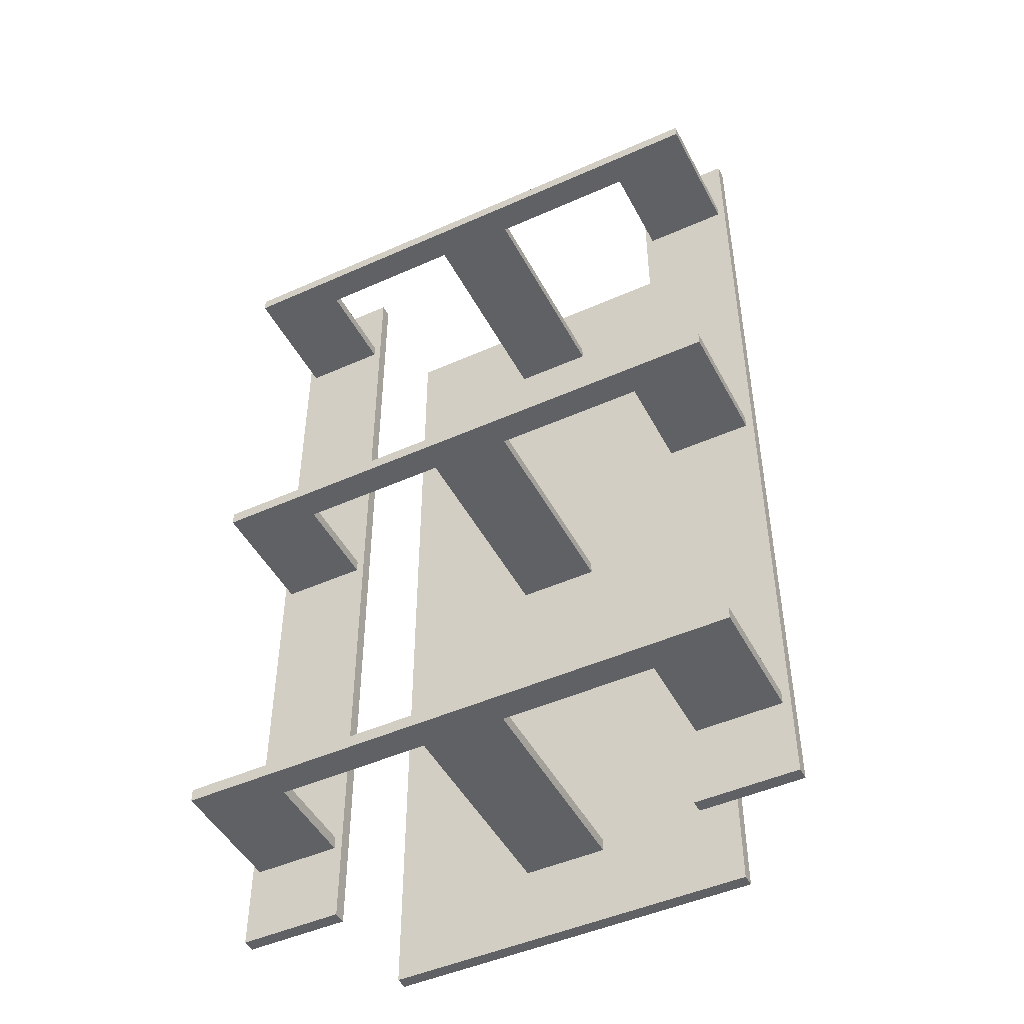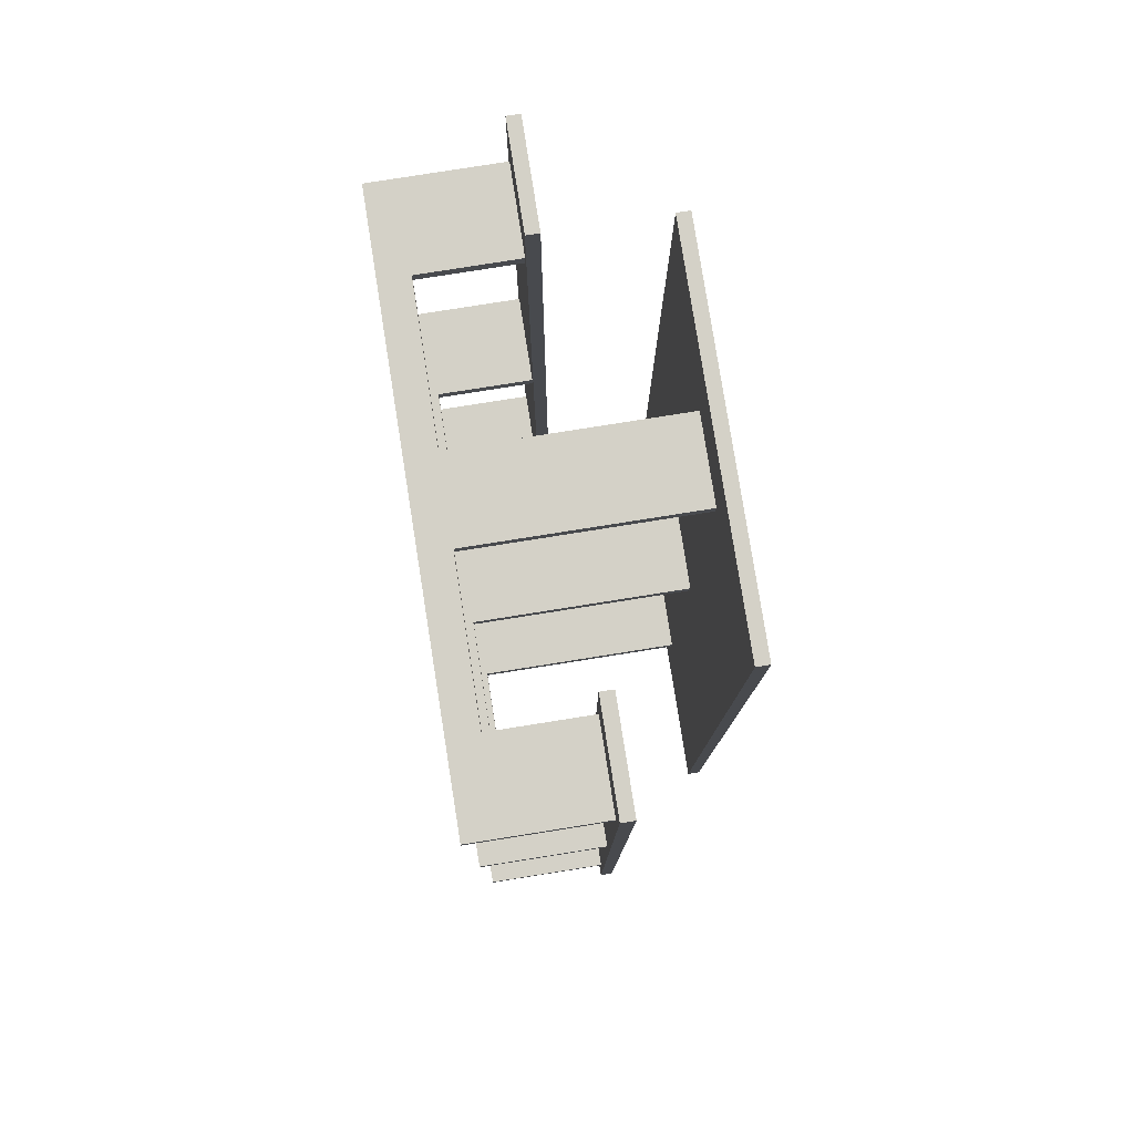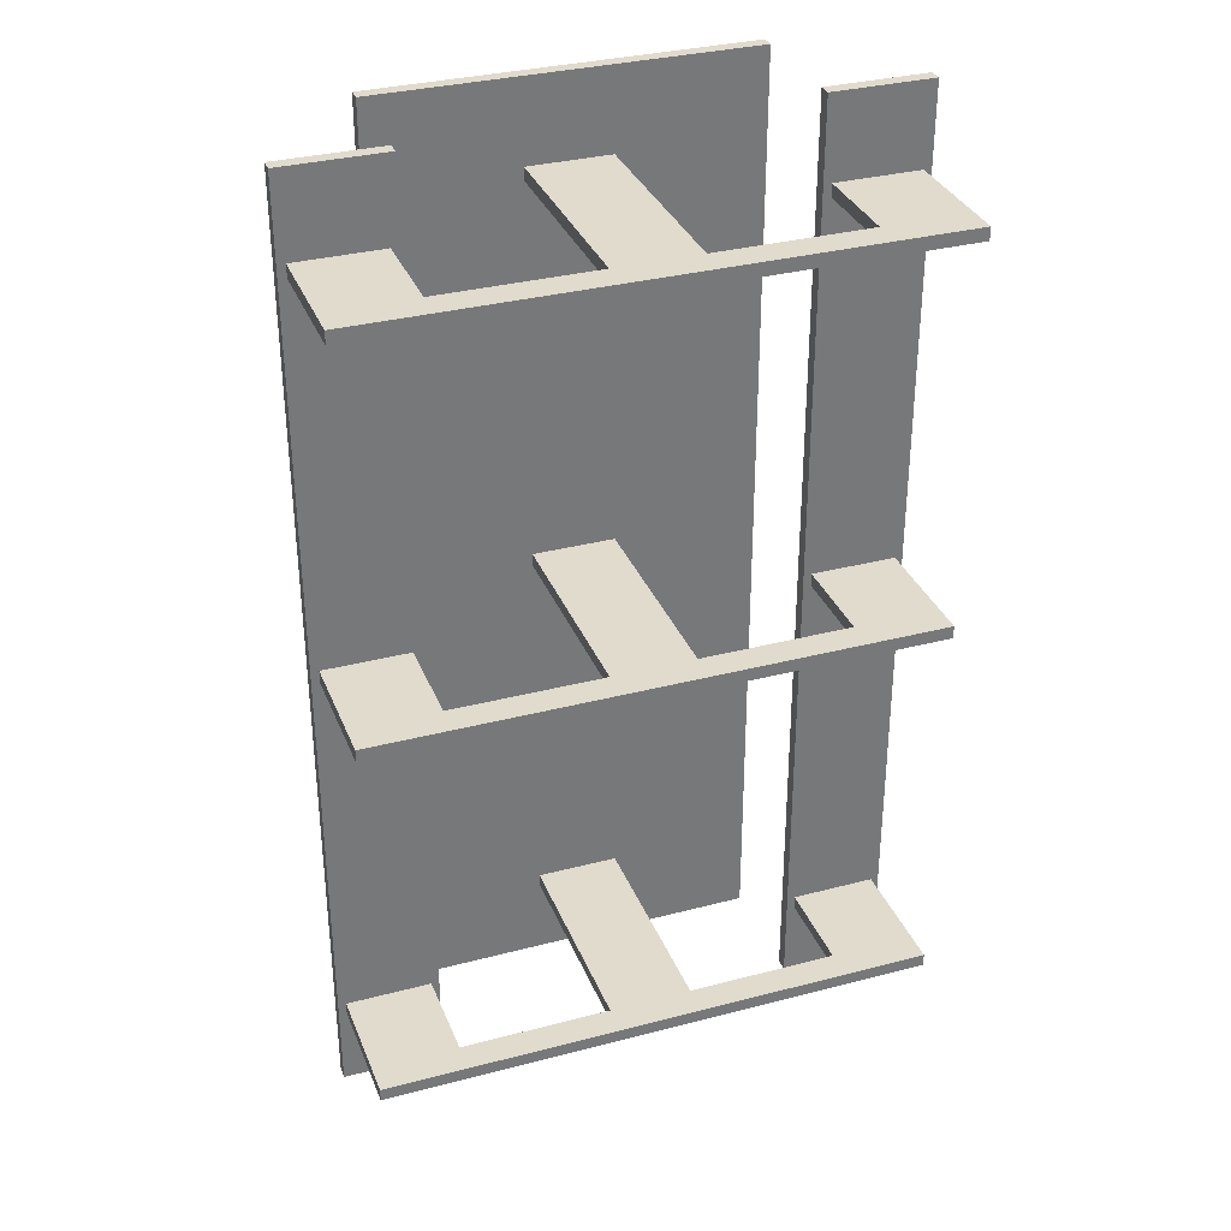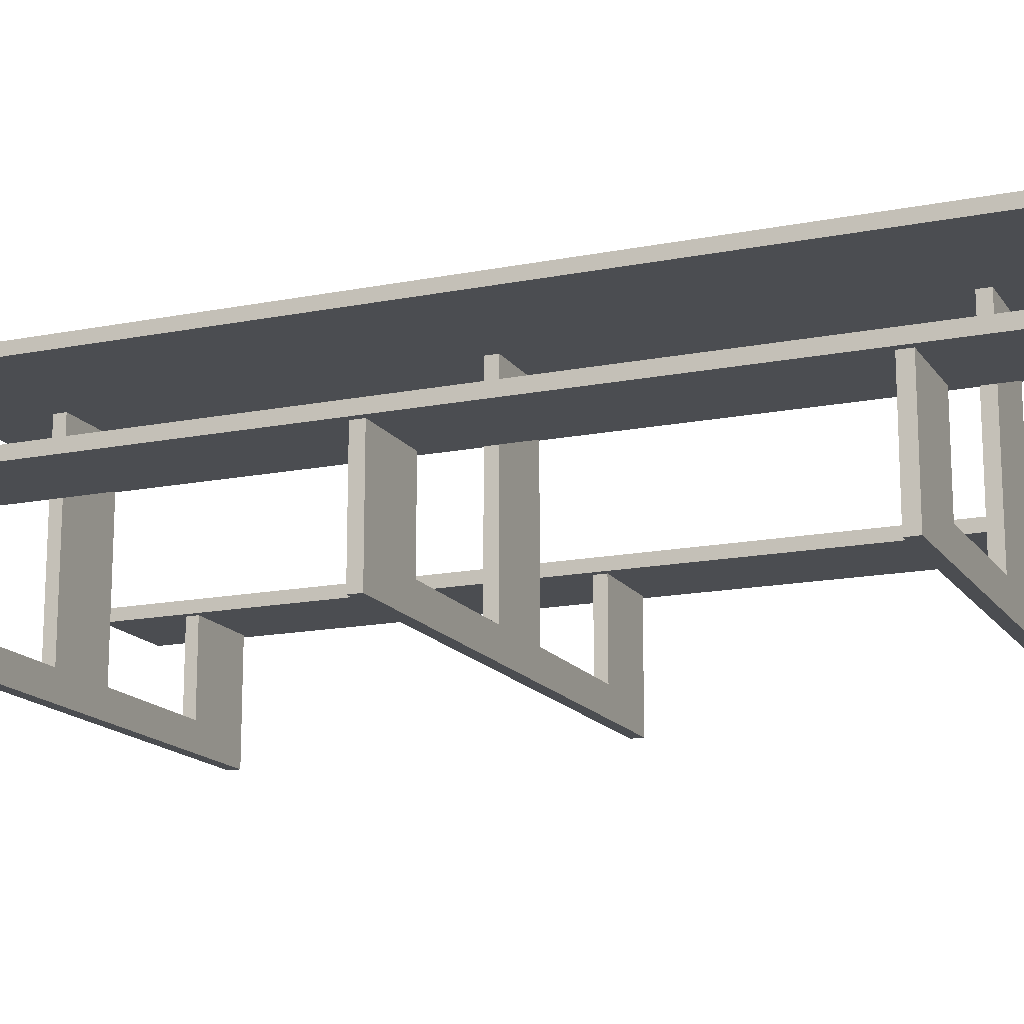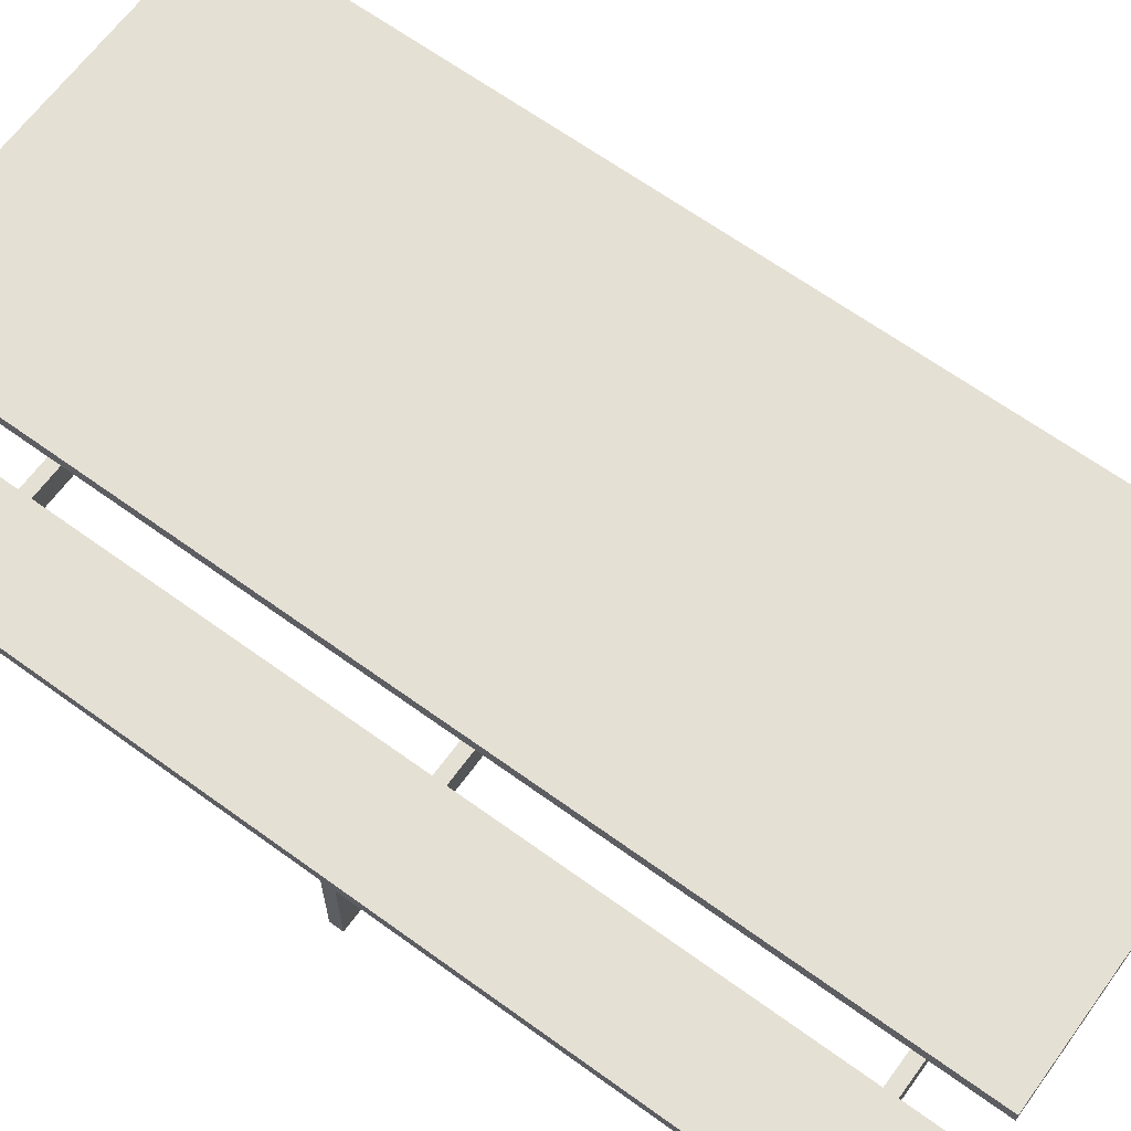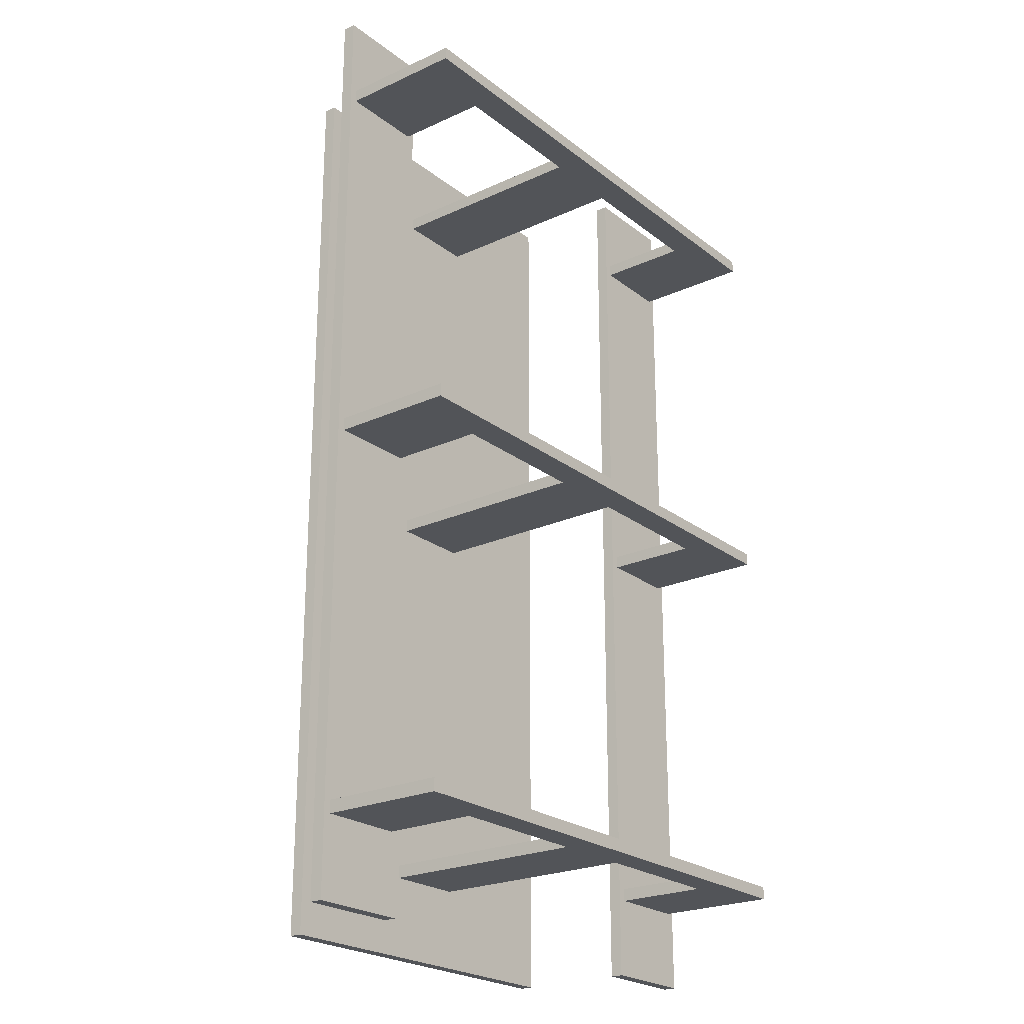
<metadata>
{"format":"obj","ext":"obj","renderer":"f3d","projection":"perspective","resolution":1024,"background":"white","views":[{"elev":-47.3,"azim":26.8,"up":"+Z"},{"elev":79.8,"azim":81.0,"up":"+Z"},{"elev":33.2,"azim":-19.8,"up":"+Z"},{"elev":-15.6,"azim":-67.3,"up":"+Y"},{"elev":65.2,"azim":126.1,"up":"+Y"},{"elev":-23.2,"azim":-52.1,"up":"+Z"}]}
</metadata>
<code>
g default
v -2.139 -0 0.04966
v 2.139 -0 0.04966
v -2.139 0.4693 0.04966
v 2.139 0.4693 0.04966
v -2.139 0.4693 -0.04966
v 2.139 0.4693 -0.04966
v -2.139 -0 -0.04966
v 2.139 -0 -0.04966
v 1.482 0.2278 -0.04966
v 1.482 0.2278 0.04966
v 0.3178 0.2278 -0.04966
v -0 -0 -0.04966
v -0 -0 0.04966
v 0.3178 0.2278 0.04966
v -0.3178 0.2278 -0.04966
v -0.3178 0.2278 0.04966
v -1.482 0.2278 -0.04966
v -1.482 0.2278 0.04966
v -2.139 0.9601 0.04966
v -1.482 0.9601 0.04966
v -1.482 0.9601 -0.04966
v -2.139 0.9601 -0.04966
v 1.482 0.9601 0.04966
v 1.482 0.9601 -0.04966
v 2.139 0.9601 0.04966
v 2.139 0.9601 -0.04966
v -0.3178 1.894 0.04966
v -0.3178 1.894 -0.04966
v 0.3178 1.894 0.04966
v 0.3178 1.894 -0.04966
v -2.139 -0 -2.95
v 2.139 -0 -2.95
v -2.139 0.4693 -2.95
v 2.139 0.4693 -2.95
v -2.139 0.4693 -3.05
v 2.139 0.4693 -3.05
v -2.139 -0 -3.05
v 2.139 -0 -3.05
v 1.482 0.2278 -3.05
v 1.482 0.2278 -2.95
v 0.3178 0.2278 -3.05
v -0 -0 -3.05
v -0 -0 -2.95
v 0.3178 0.2278 -2.95
v -0.3178 0.2278 -3.05
v -0.3178 0.2278 -2.95
v -1.482 0.2278 -3.05
v -1.482 0.2278 -2.95
v -2.139 0.9601 -2.95
v -1.482 0.9601 -2.95
v -1.482 0.9601 -3.05
v -2.139 0.9601 -3.05
v 1.482 0.9601 -2.95
v 1.482 0.9601 -3.05
v 2.139 0.9601 -2.95
v 2.139 0.9601 -3.05
v -0.3178 1.894 -2.95
v -0.3178 1.894 -3.05
v 0.3178 1.894 -2.95
v 0.3178 1.894 -3.05
v -2.139 -0 3.05
v 2.139 -0 3.05
v -2.139 0.4693 3.05
v 2.139 0.4693 3.05
v -2.139 0.4693 2.95
v 2.139 0.4693 2.95
v -2.139 -0 2.95
v 2.139 -0 2.95
v 1.482 0.2278 2.95
v 1.482 0.2278 3.05
v 0.3178 0.2278 2.95
v -0 -0 2.95
v -0 -0 3.05
v 0.3178 0.2278 3.05
v -0.3178 0.2278 2.95
v -0.3178 0.2278 3.05
v -1.482 0.2278 2.95
v -1.482 0.2278 3.05
v -2.139 0.9601 3.05
v -1.482 0.9601 3.05
v -1.482 0.9601 2.95
v -2.139 0.9601 2.95
v 1.482 0.9601 3.05
v 1.482 0.9601 2.95
v 2.139 0.9601 3.05
v 2.139 0.9601 2.95
v -0.3178 1.894 3.05
v -0.3178 1.894 2.95
v 0.3178 1.894 3.05
v 0.3178 1.894 2.95
v -1.42 1.894 3.675
v 1.42 1.894 3.675
v -1.42 1.993 3.675
v 1.42 1.993 3.675
v -1.42 1.993 -3.675
v 1.42 1.993 -3.675
v -1.42 1.894 -3.675
v 1.42 1.894 -3.675
v -2.201 0.9601 3.675
v -1.42 0.9601 3.675
v -2.201 1.058 3.675
v -1.42 1.058 3.675
v -2.201 1.058 -3.675
v -1.42 1.058 -3.675
v -2.201 0.9601 -3.675
v -1.42 0.9601 -3.675
v 1.42 0.9601 3.675
v 2.201 0.9601 3.675
v 1.42 1.058 3.675
v 2.201 1.058 3.675
v 1.42 1.058 -3.675
v 2.201 1.058 -3.675
v 1.42 0.9601 -3.675
v 2.201 0.9601 -3.675
g pCube17
f 1 18 3
f 19 20 21 22
f 5 17 7
f 2 8 6 4
f 7 1 3 5
f 9 6 8
f 10 2 4
f 24 23 25 26
f 11 9 8 12
f 13 12 8 2
f 14 13 2 10
f 11 14 10 9
f 15 11 12
f 16 13 14
f 28 27 29 30
f 17 15 12 7
f 1 7 12 13
f 18 1 13 16
f 17 18 16 15
f 3 18 20 19
f 18 17 21 20
f 17 5 22 21
f 5 3 19 22
f 9 10 23 24
f 10 4 25 23
f 4 6 26 25
f 6 9 24 26
f 15 16 27 28
f 16 14 29 27
f 14 11 30 29
f 11 15 28 30
f 31 48 33
f 49 50 51 52
f 35 47 37
f 32 38 36 34
f 37 31 33 35
f 39 36 38
f 40 32 34
f 54 53 55 56
f 41 39 38 42
f 43 42 38 32
f 44 43 32 40
f 41 44 40 39
f 45 41 42
f 46 43 44
f 58 57 59 60
f 47 45 42 37
f 31 37 42 43
f 48 31 43 46
f 47 48 46 45
f 33 48 50 49
f 48 47 51 50
f 47 35 52 51
f 35 33 49 52
f 39 40 53 54
f 40 34 55 53
f 34 36 56 55
f 36 39 54 56
f 45 46 57 58
f 46 44 59 57
f 44 41 60 59
f 41 45 58 60
f 61 78 63
f 79 80 81 82
f 65 77 67
f 62 68 66 64
f 67 61 63 65
f 69 66 68
f 70 62 64
f 84 83 85 86
f 71 69 68 72
f 73 72 68 62
f 74 73 62 70
f 71 74 70 69
f 75 71 72
f 76 73 74
f 88 87 89 90
f 77 75 72 67
f 61 67 72 73
f 78 61 73 76
f 77 78 76 75
f 63 78 80 79
f 78 77 81 80
f 77 65 82 81
f 65 63 79 82
f 69 70 83 84
f 70 64 85 83
f 64 66 86 85
f 66 69 84 86
f 75 76 87 88
f 76 74 89 87
f 74 71 90 89
f 71 75 88 90
f 91 92 94 93
f 93 94 96 95
f 95 96 98 97
f 97 98 92 91
f 92 98 96 94
f 97 91 93 95
f 99 100 102 101
f 101 102 104 103
f 103 104 106 105
f 105 106 100 99
f 100 106 104 102
f 105 99 101 103
f 107 108 110 109
f 109 110 112 111
f 111 112 114 113
f 113 114 108 107
f 108 114 112 110
f 113 107 109 111

</code>
